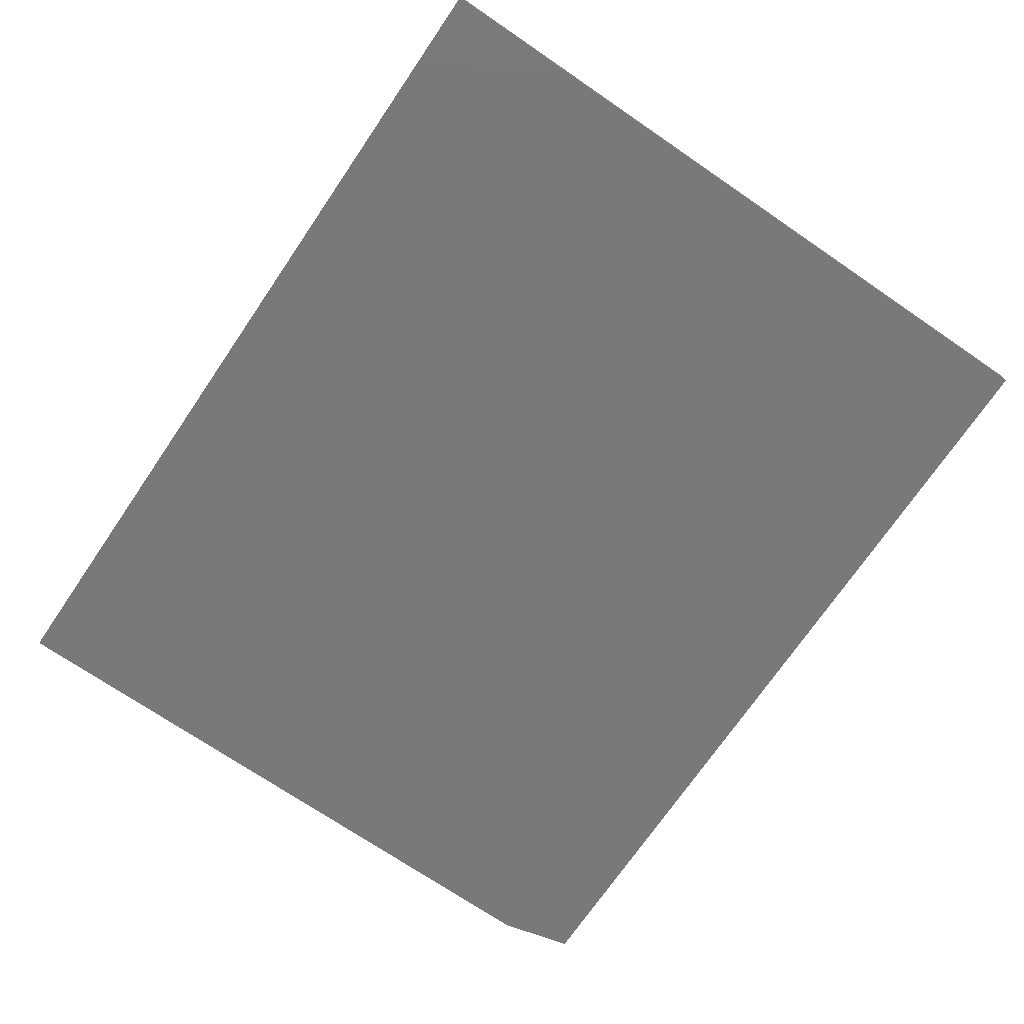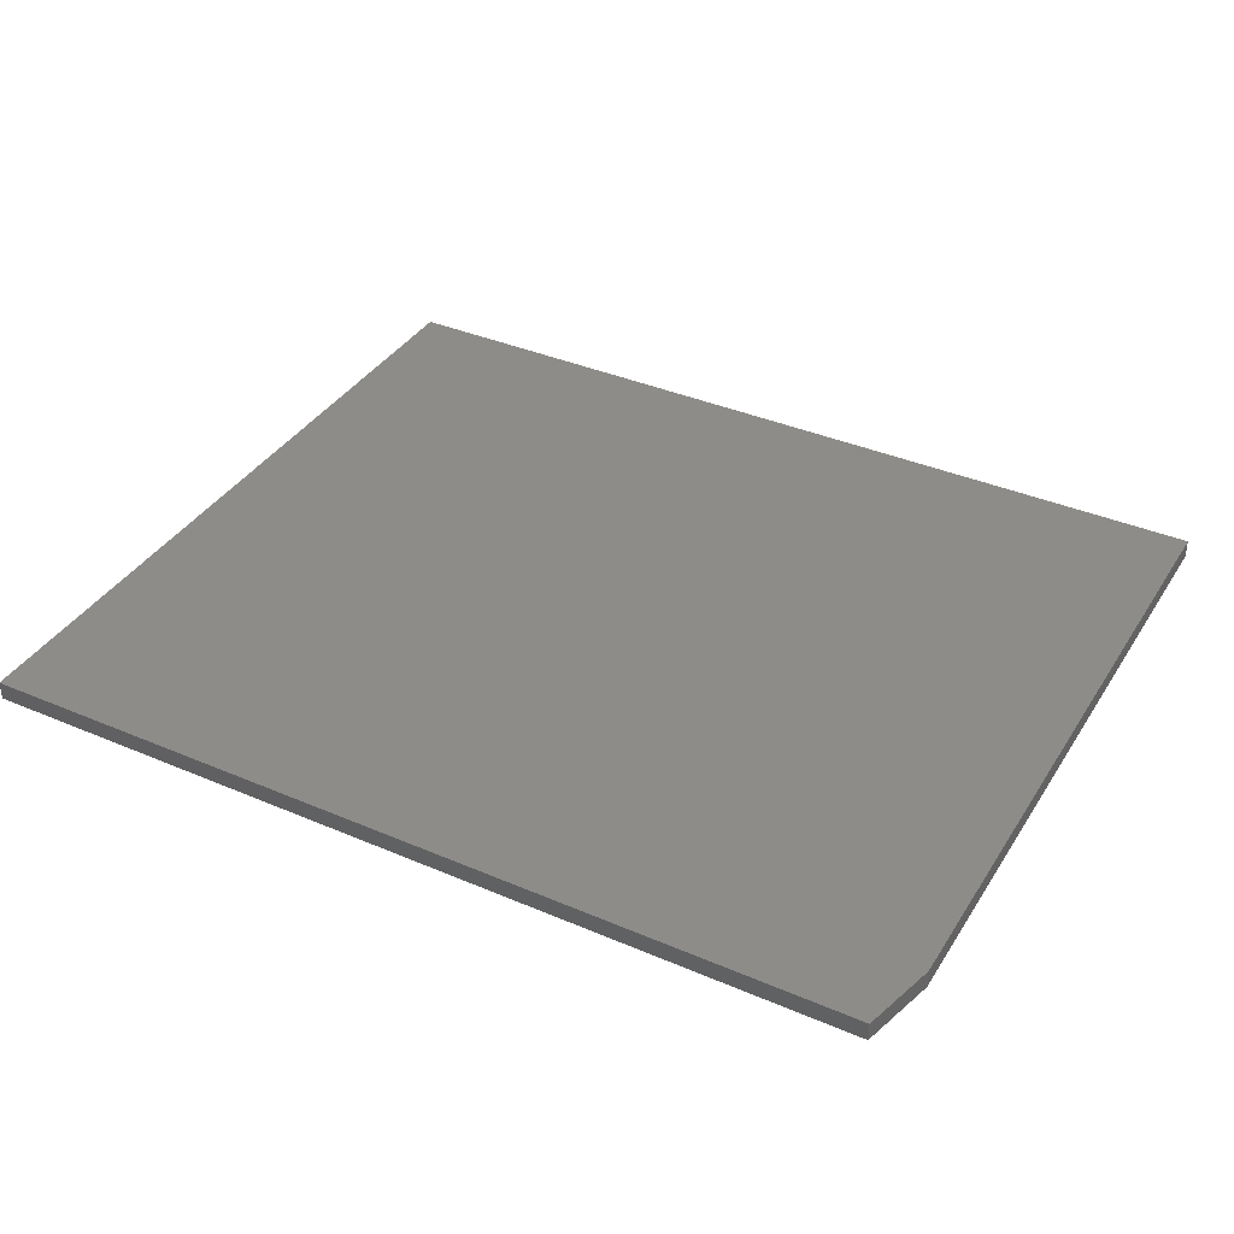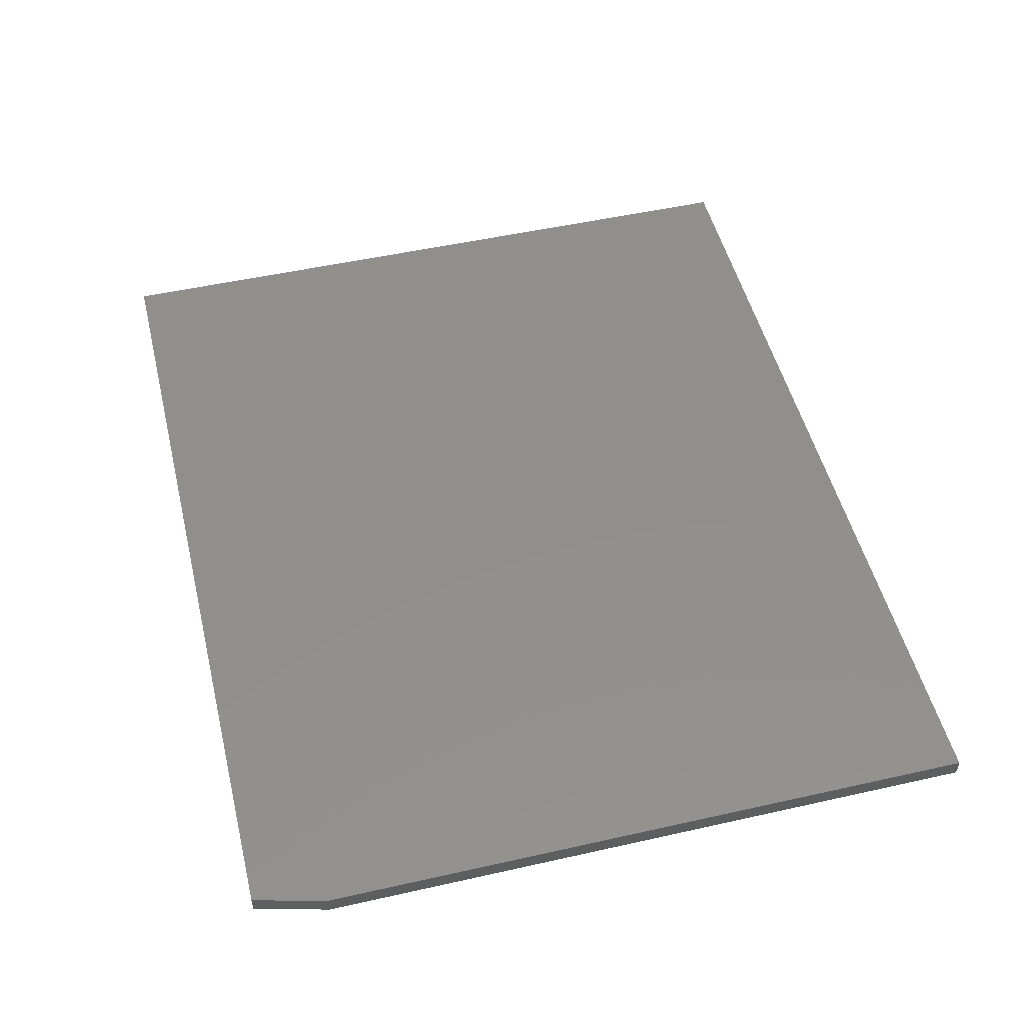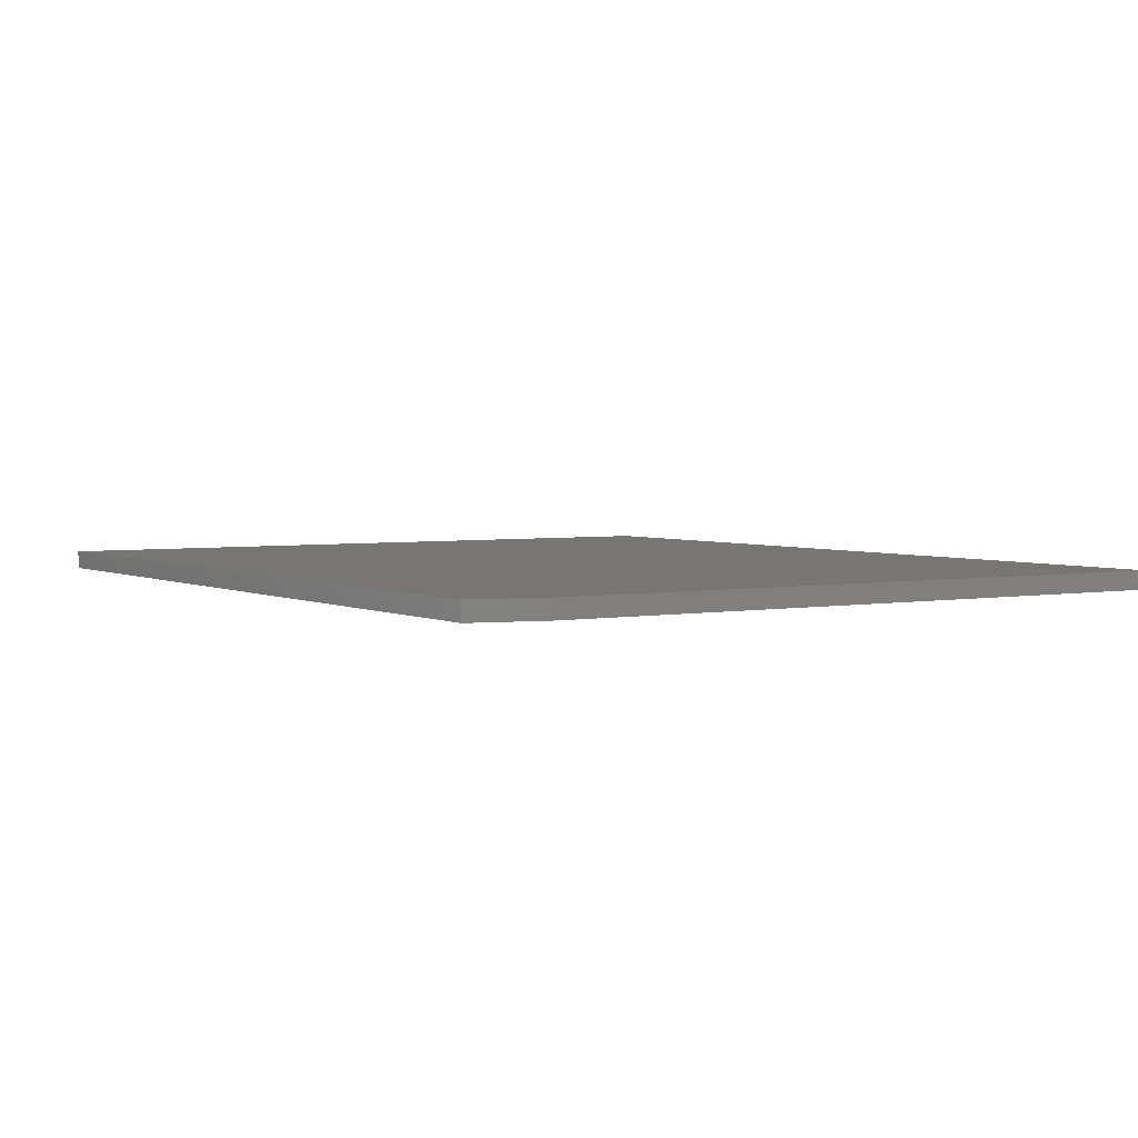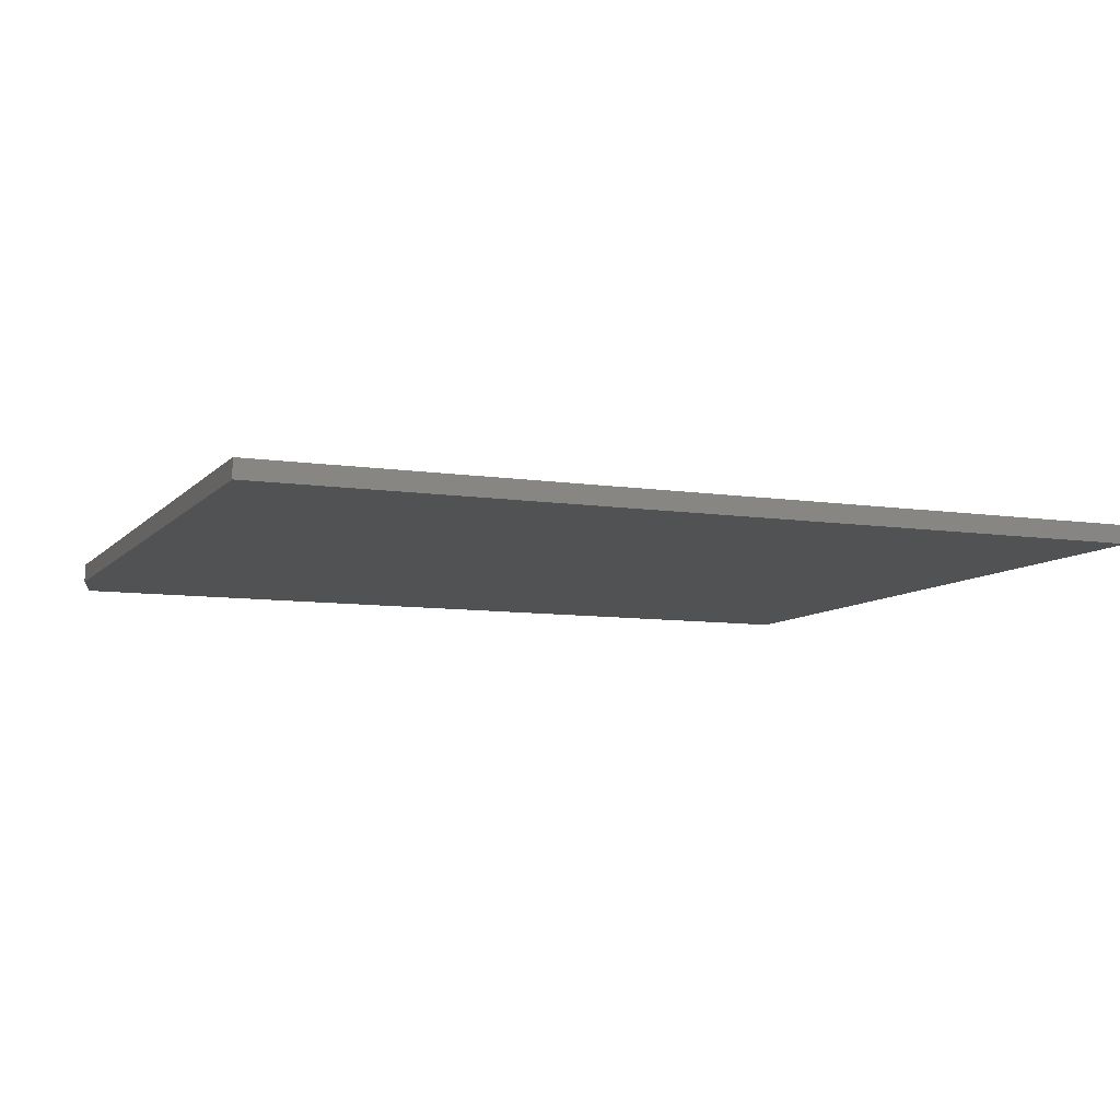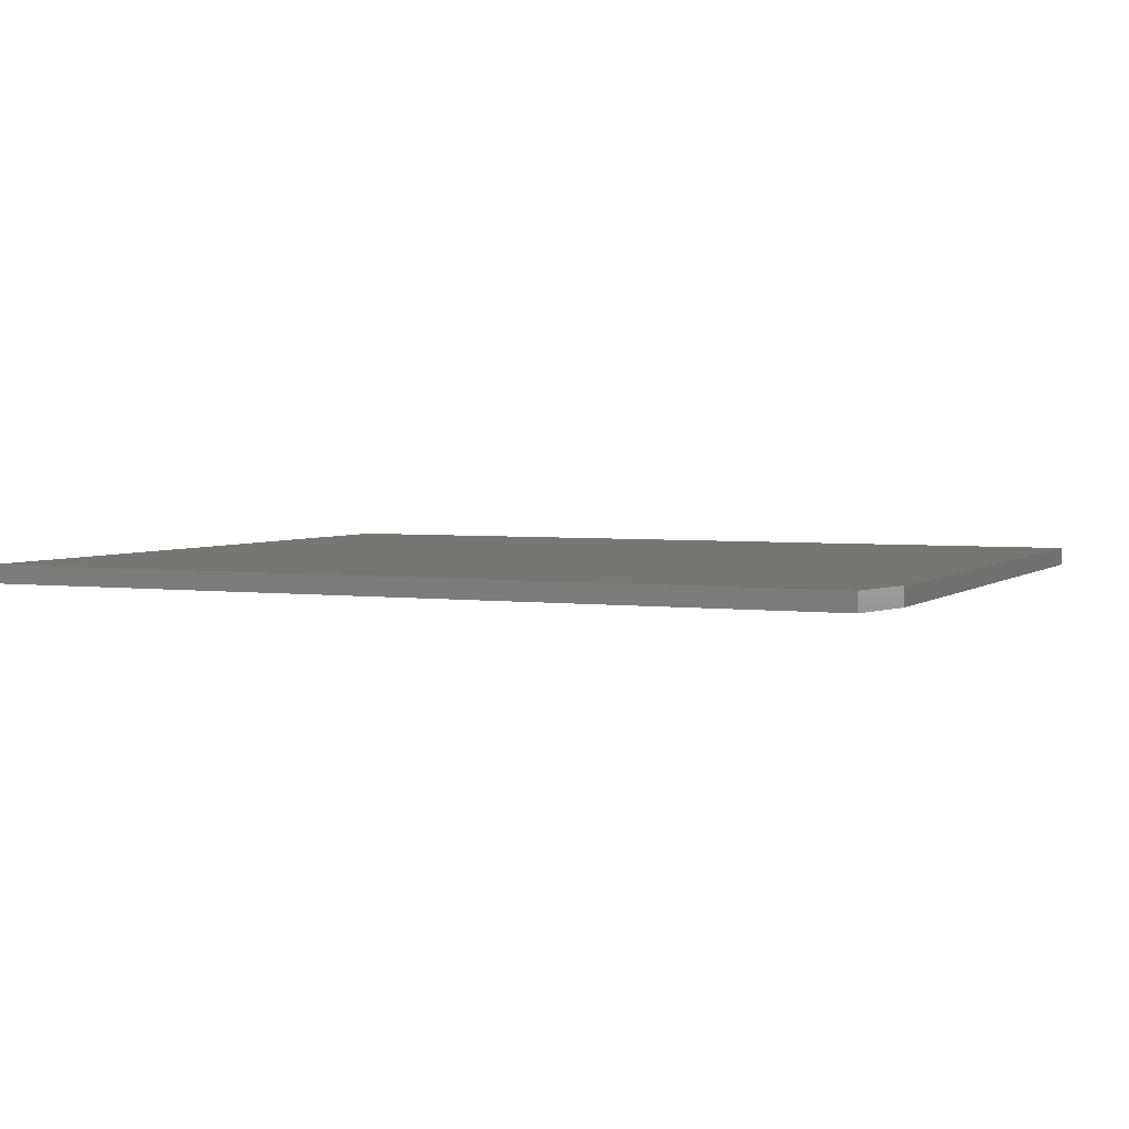
<metadata>
{"format":"stl","ext":"stl","renderer":"f3d","projection":"perspective","resolution":1024,"background":"white","views":[{"elev":-72.0,"azim":55.7,"up":"+Z"},{"elev":37.7,"azim":-151.3,"up":"+Z"},{"elev":50.9,"azim":-103.8,"up":"+Z"},{"elev":3.4,"azim":-122.4,"up":"+Z"},{"elev":-8.4,"azim":-22.7,"up":"+Z"},{"elev":3.4,"azim":-155.8,"up":"+Z"}]}
</metadata>
<code>
# stl→obj: 10 verts, 16 faces
v -0.75 -0.625 0.03125
v 0.75 -0.625 0.03125
v -0.75 0.4974 0.03125
v 0.75 0.6224 0.03125
v -0.7188 0.6224 0.03125
v -0.7188 0.6224 0
v 0.75 0.6224 0
v -0.75 0.4974 0
v 0.75 -0.625 0
v -0.75 -0.625 0
f 1 2 3
f 3 2 4
f 3 4 5
f 6 7 8
f 8 7 9
f 8 9 10
f 3 8 1
f 1 8 10
f 4 7 5
f 5 7 6
f 3 5 8
f 8 5 6
f 2 9 4
f 4 9 7
f 1 10 2
f 2 10 9

</code>
